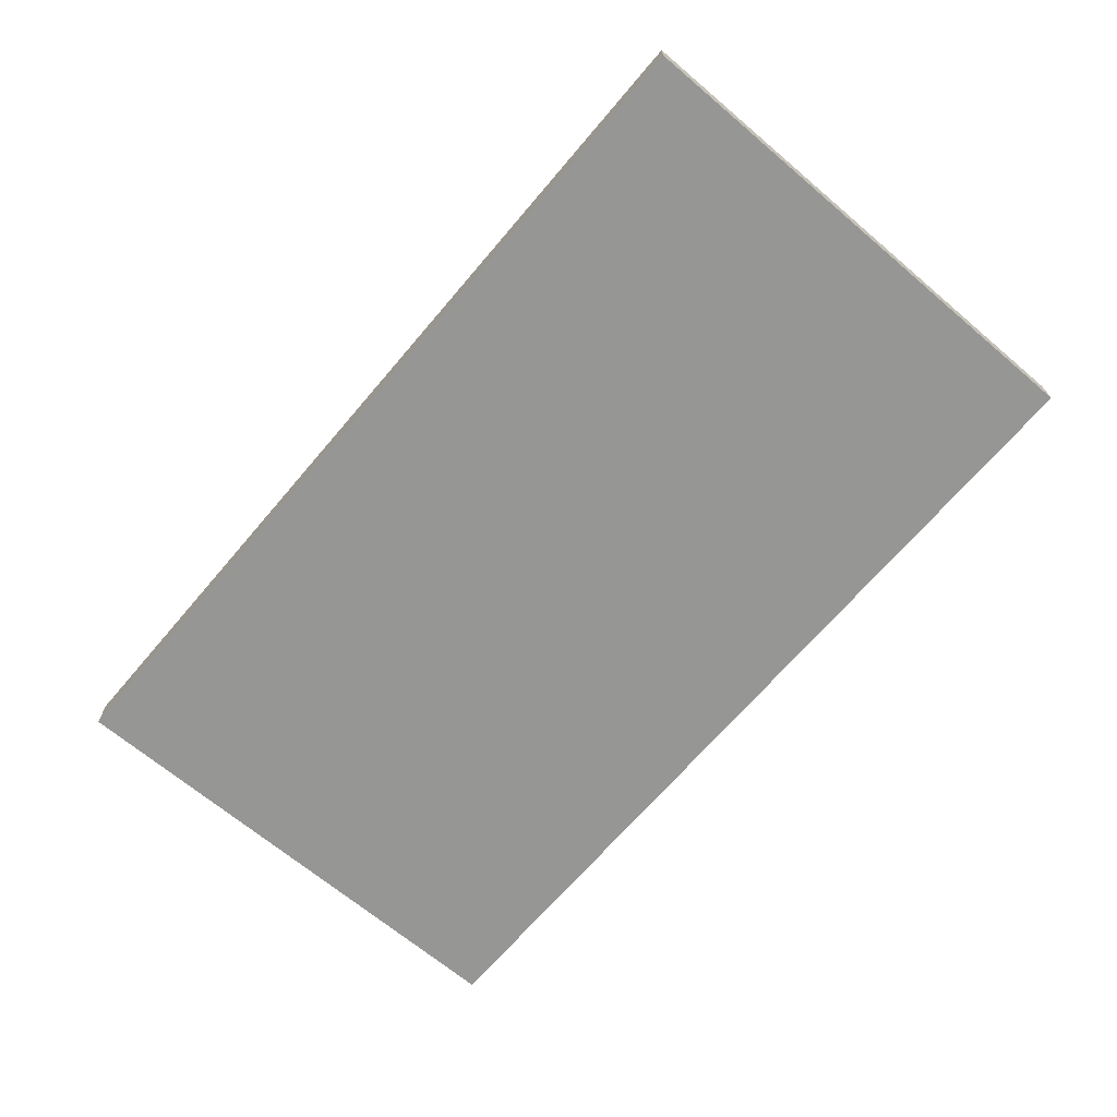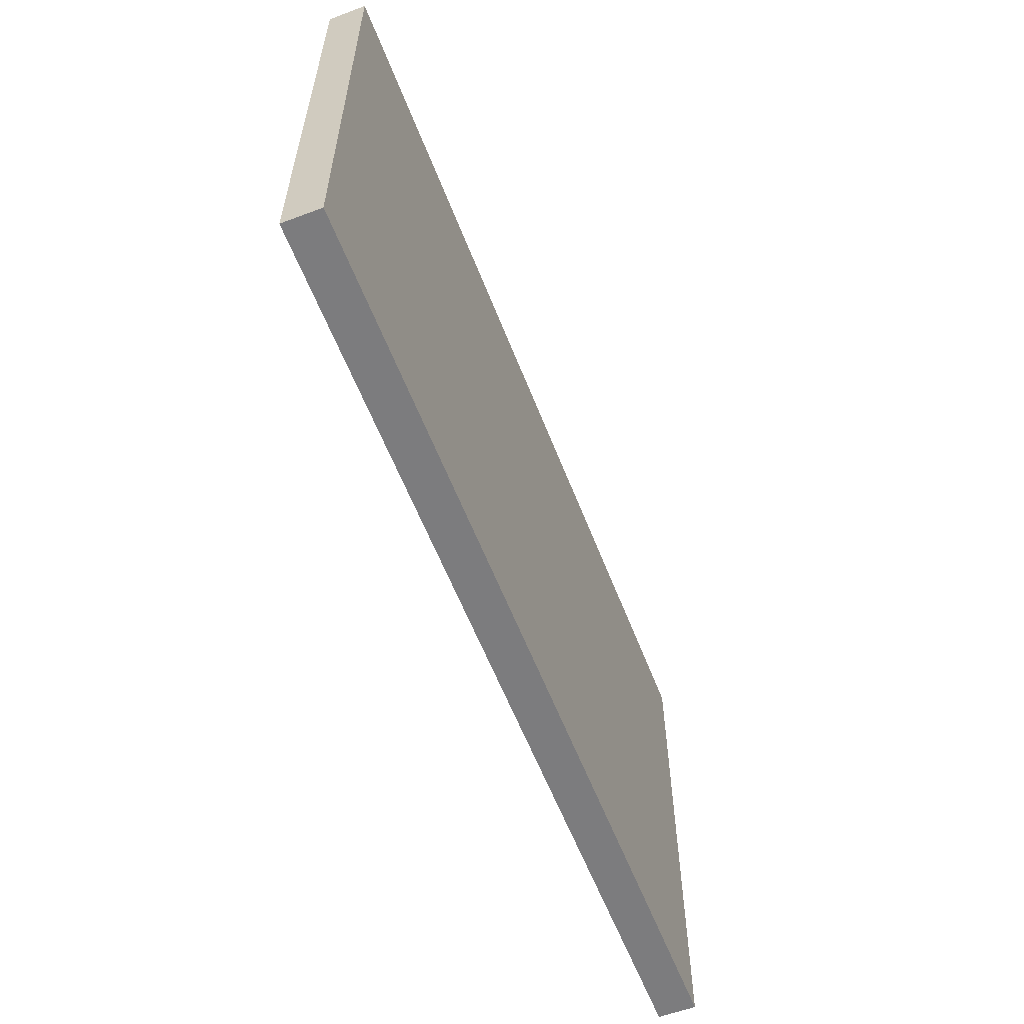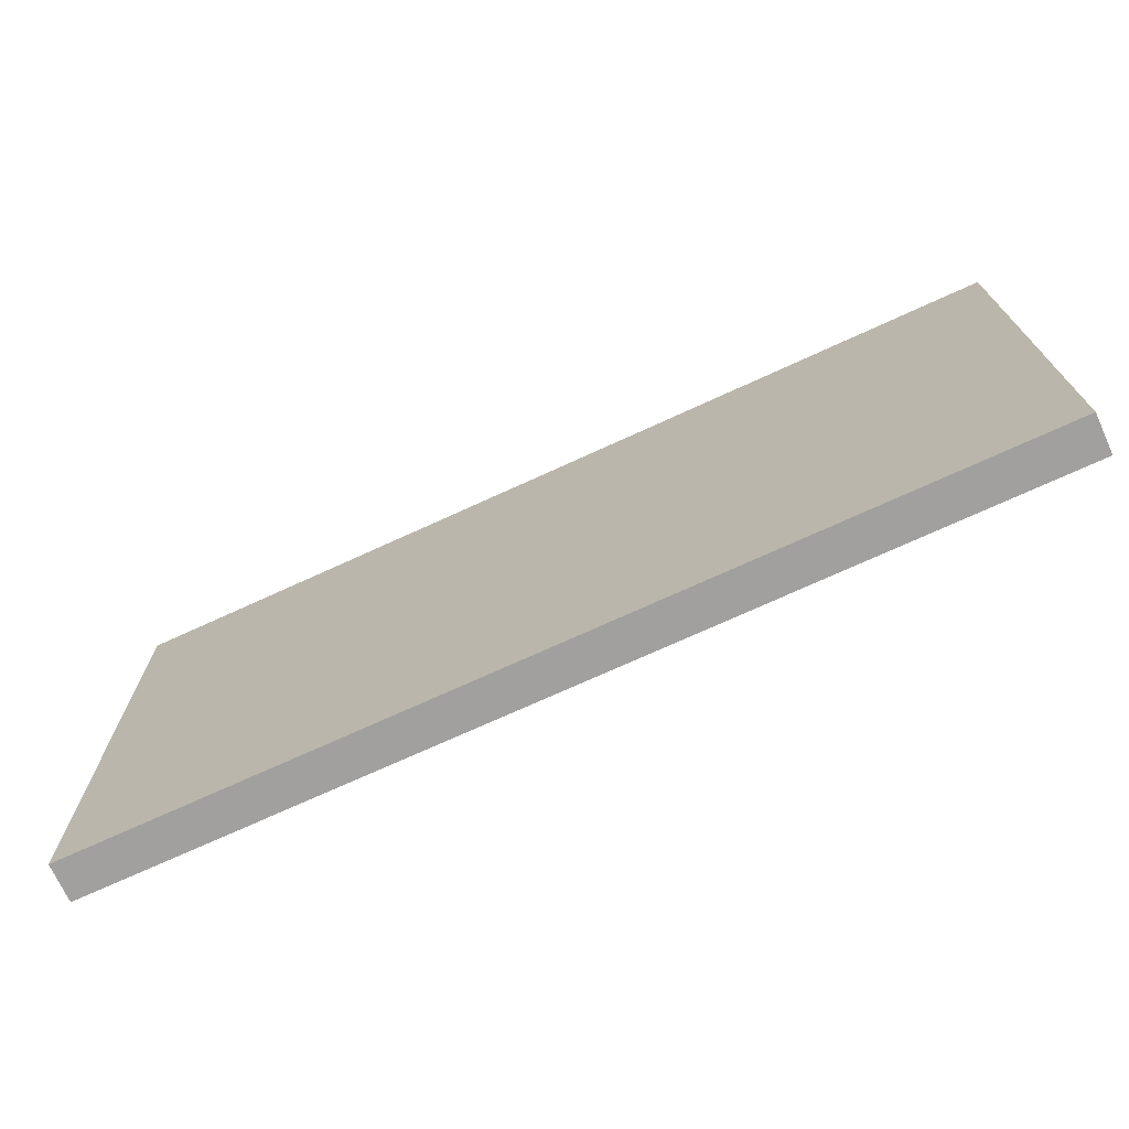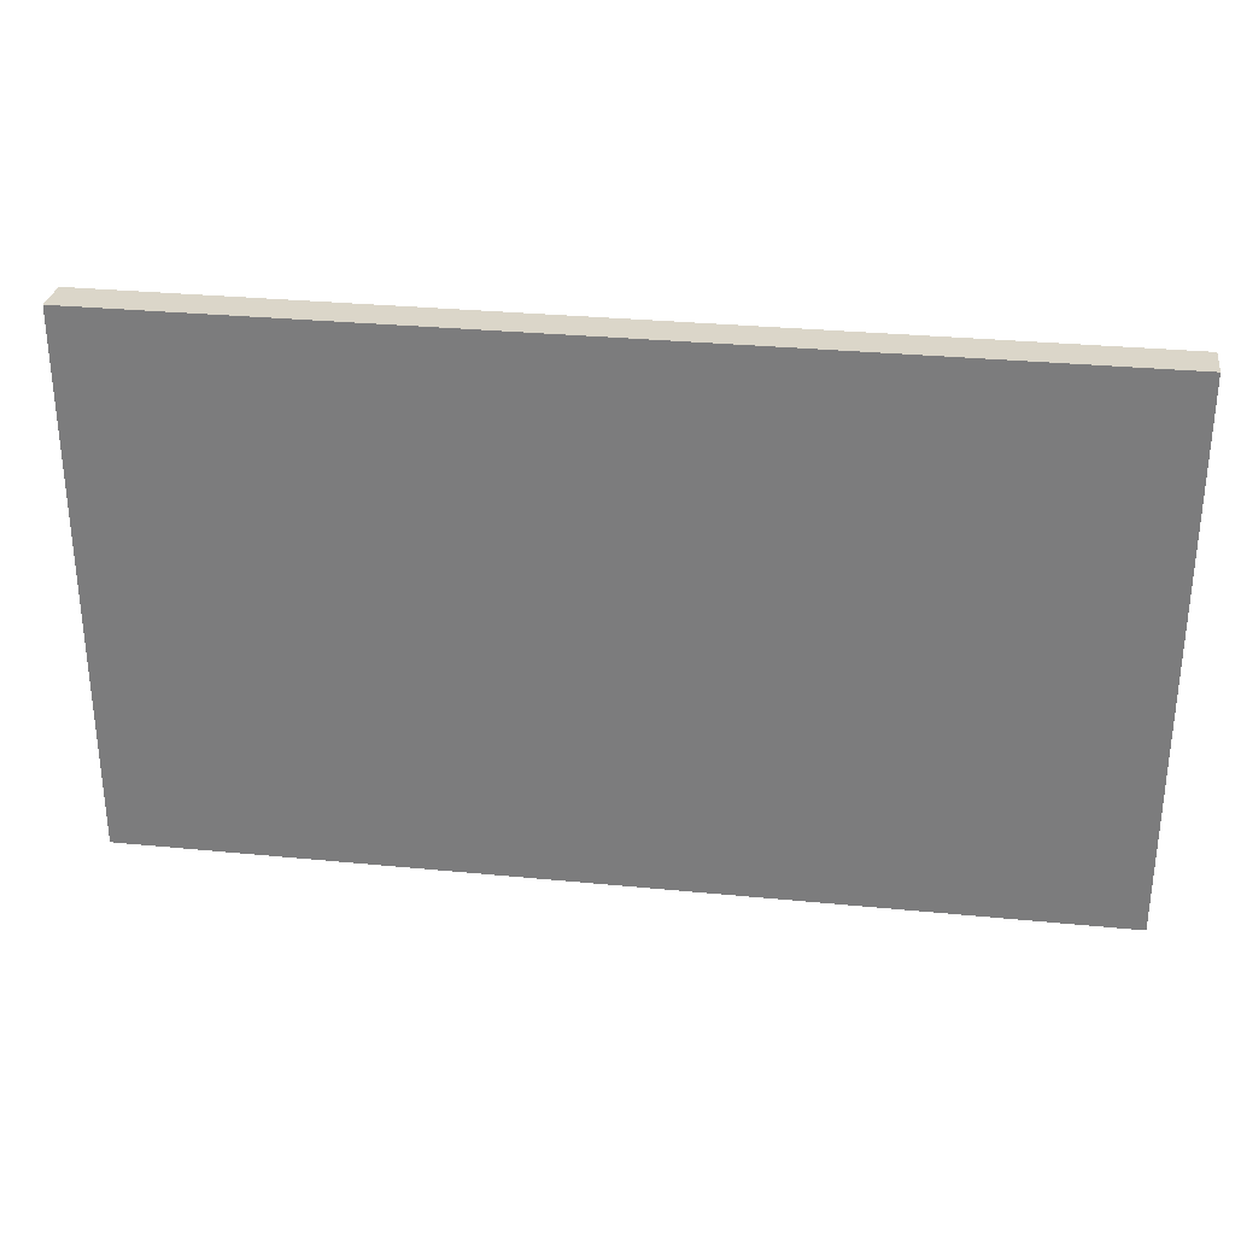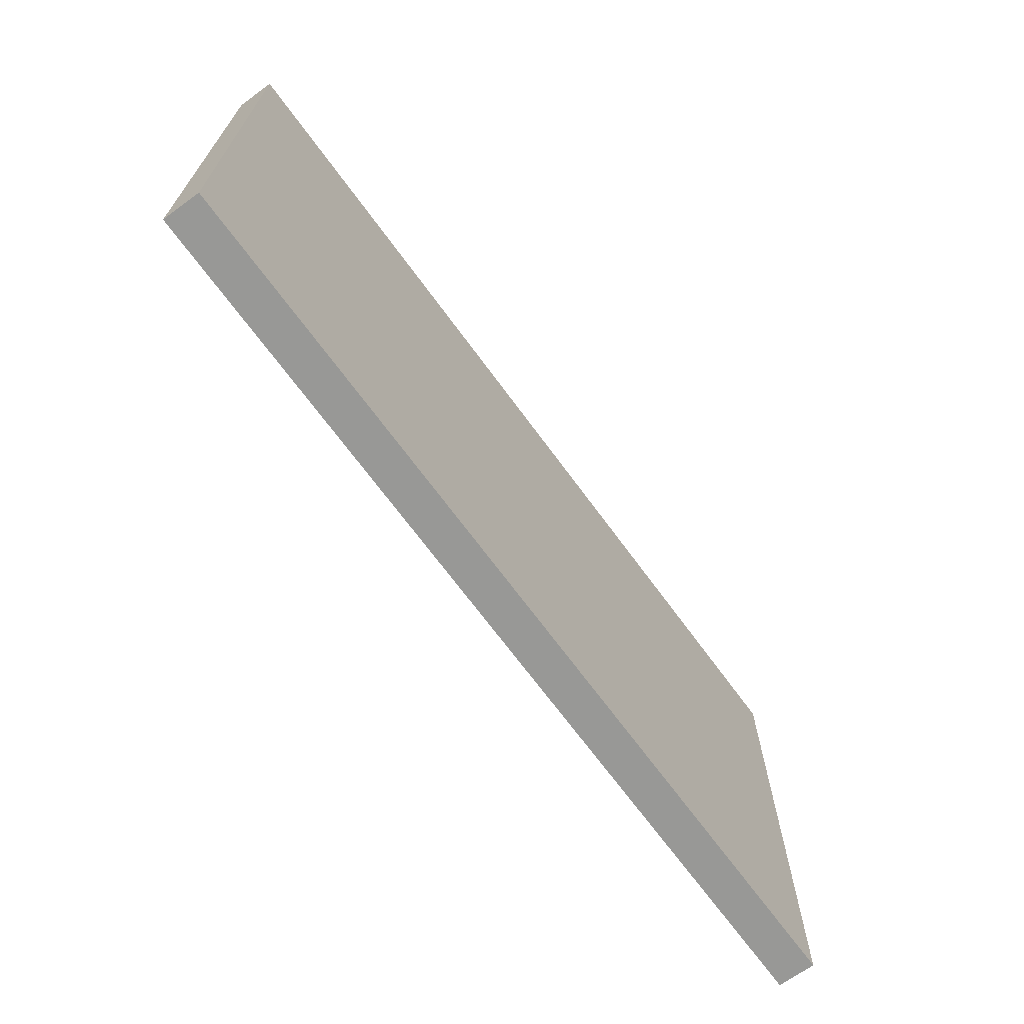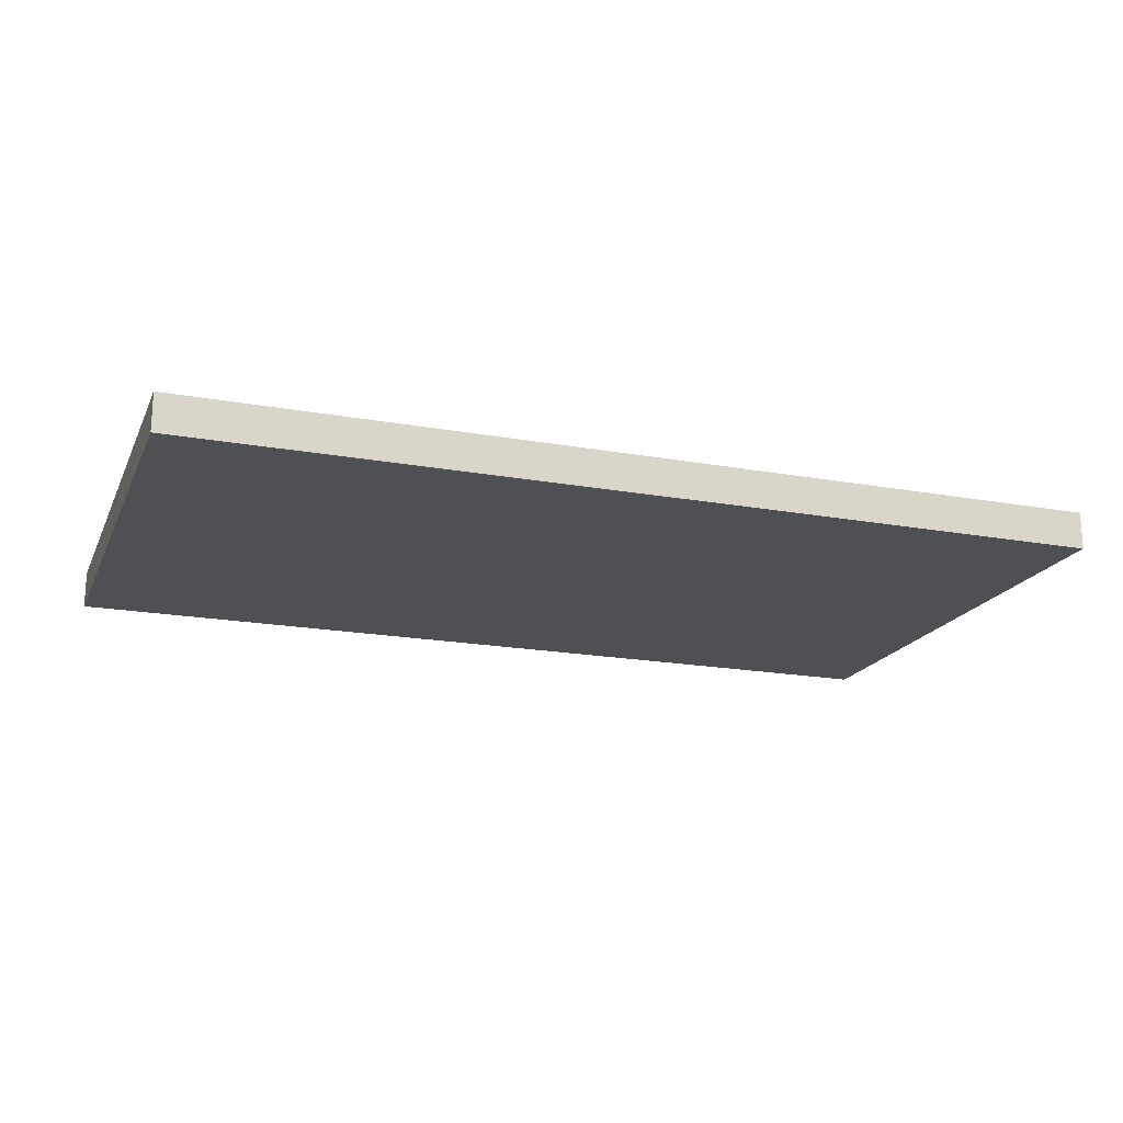
<metadata>
{"format":"obj","ext":"obj","renderer":"f3d","projection":"perspective","resolution":1024,"background":"white","views":[{"elev":-67.7,"azim":-130.3,"up":"+Y"},{"elev":-58.9,"azim":111.1,"up":"+Z"},{"elev":-71.8,"azim":-155.3,"up":"+Z"},{"elev":29.8,"azim":-171.8,"up":"+Z"},{"elev":-68.5,"azim":-53.9,"up":"+Z"},{"elev":-18.8,"azim":-19.1,"up":"+Y"}]}
</metadata>
<code>
o Cube
v -12.1 -1 6.85
v -12.1 -1 -6.85
v 12.1 -1 -6.85
v 12.1 -1 6.85
v -12.1 0 6.85
v -12.1 0 -6.85
v 12.1 0 -6.85
v 12.1 0 6.85
f 2 4 1
f 8 6 5
f 5 2 1
f 6 3 2
f 7 4 3
f 1 8 5
f 2 3 4
f 8 7 6
f 5 6 2
f 6 7 3
f 7 8 4
f 1 4 8

</code>
